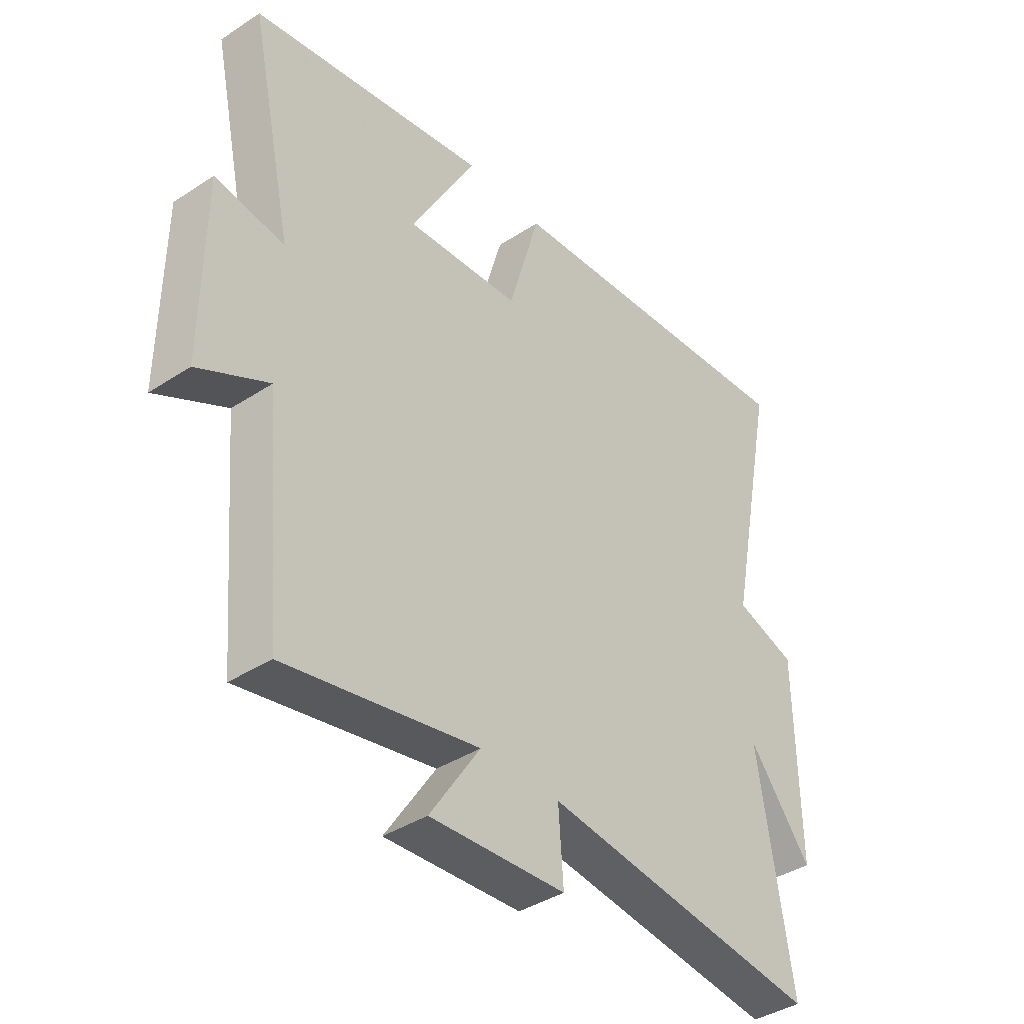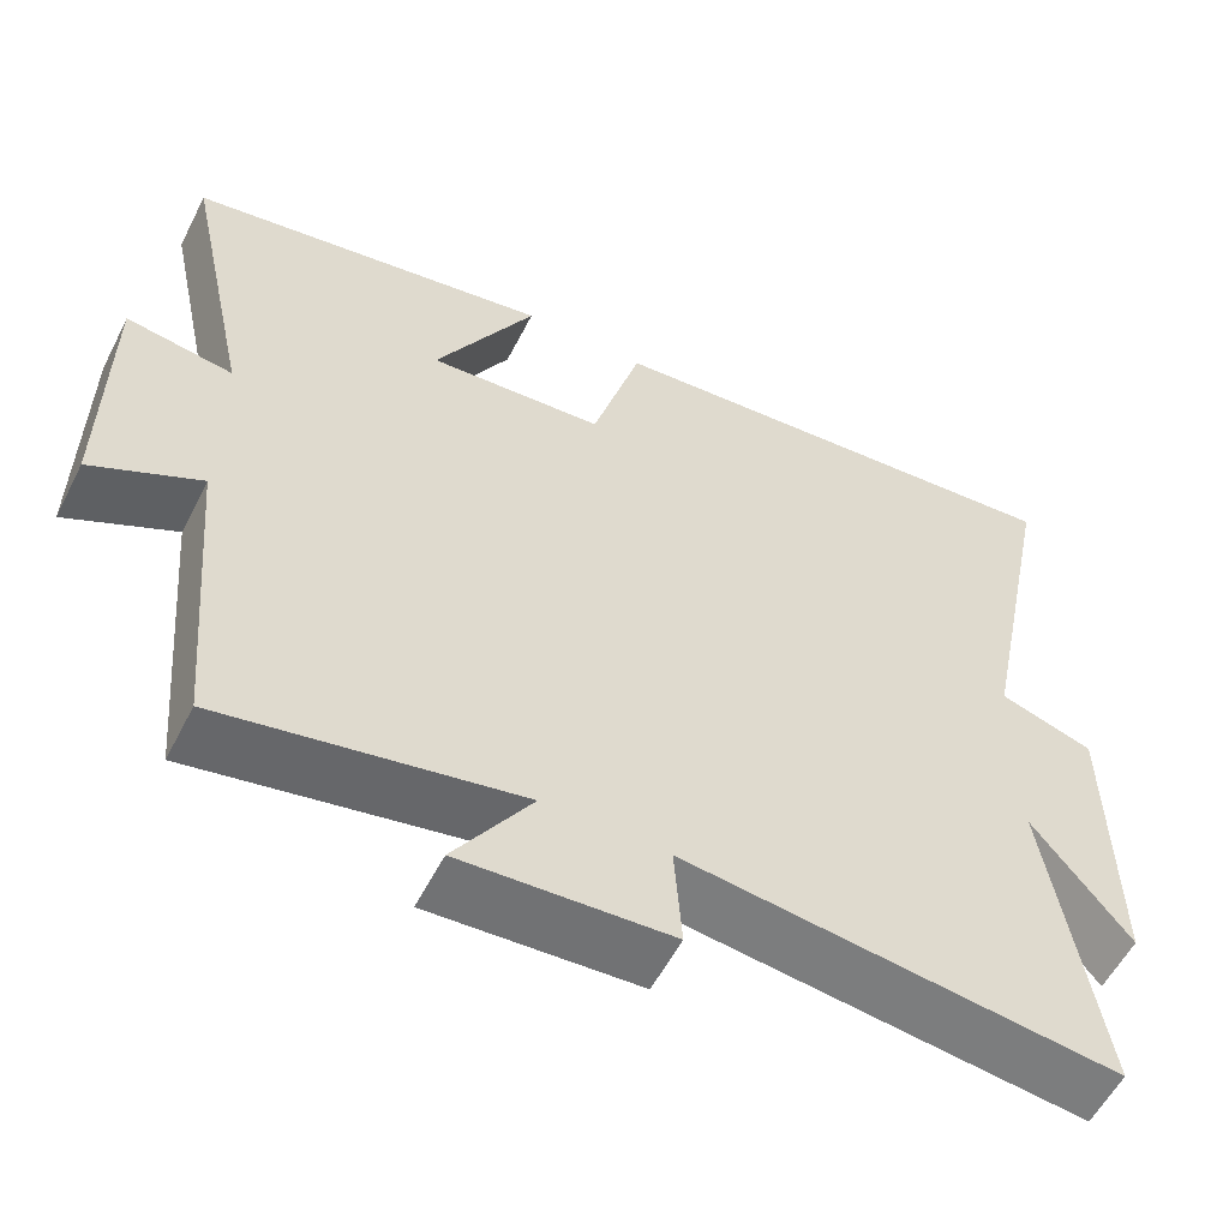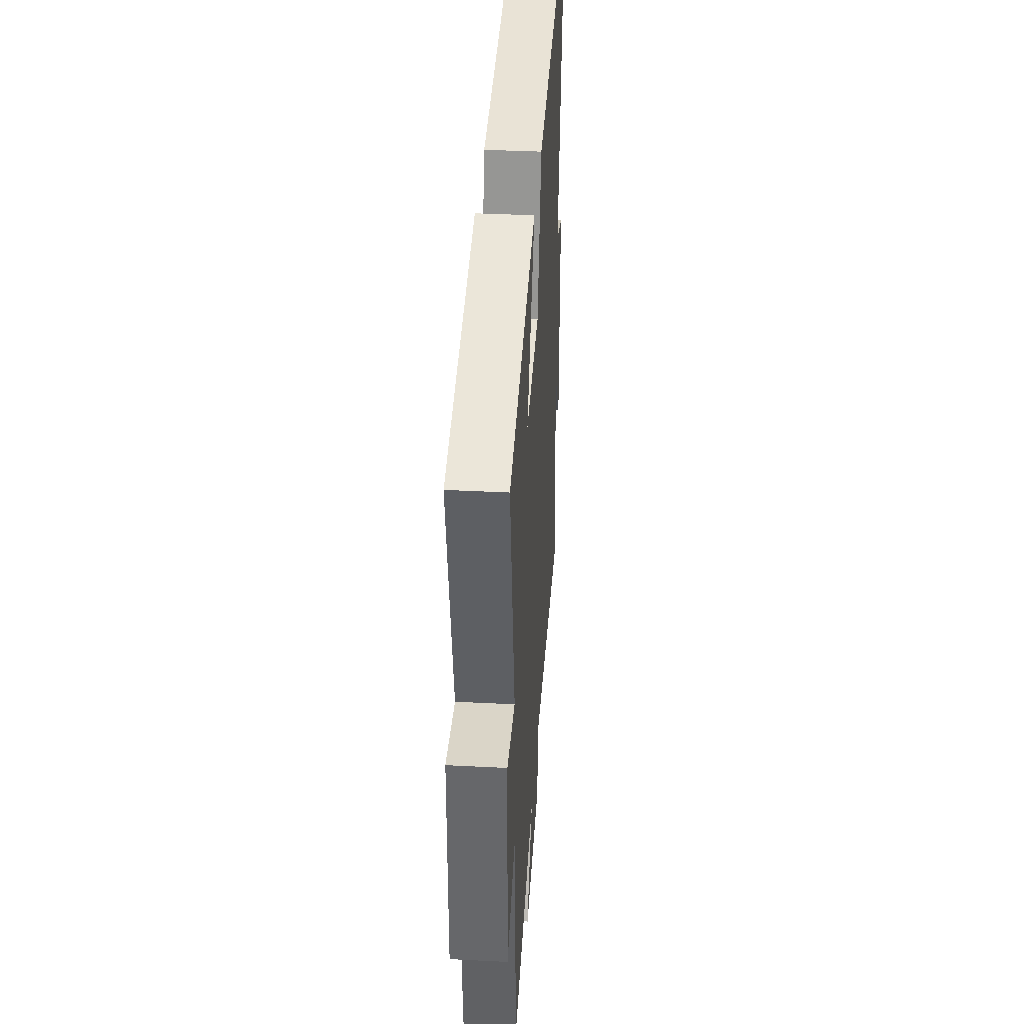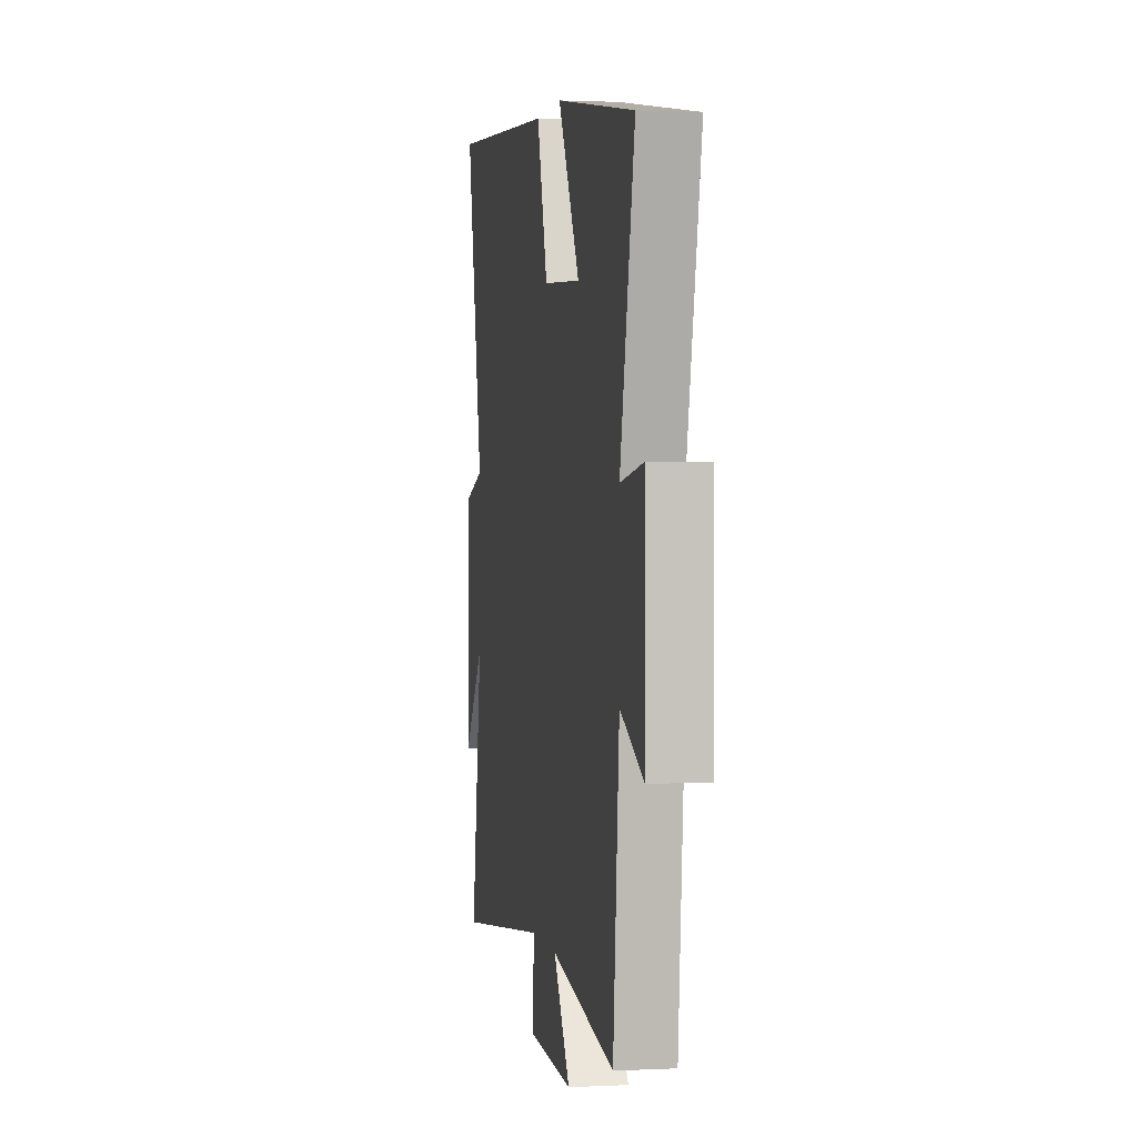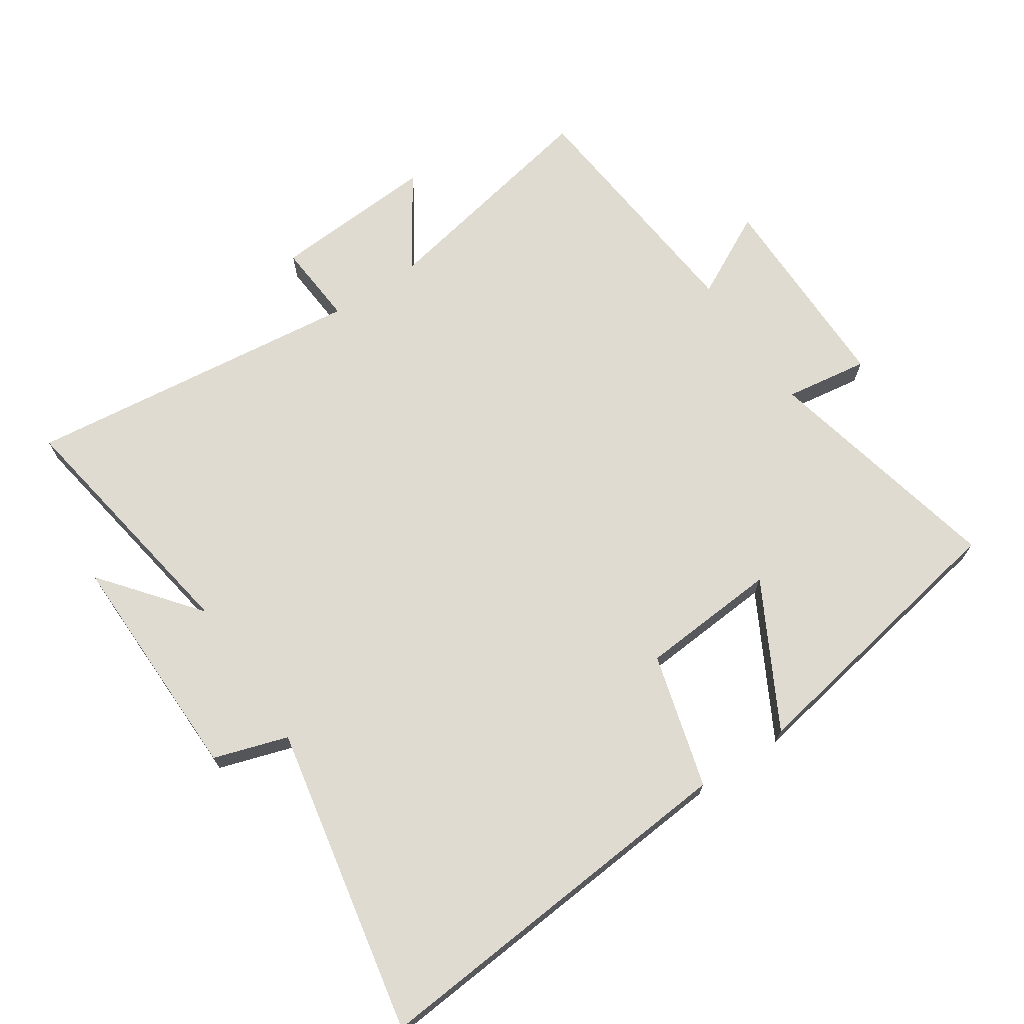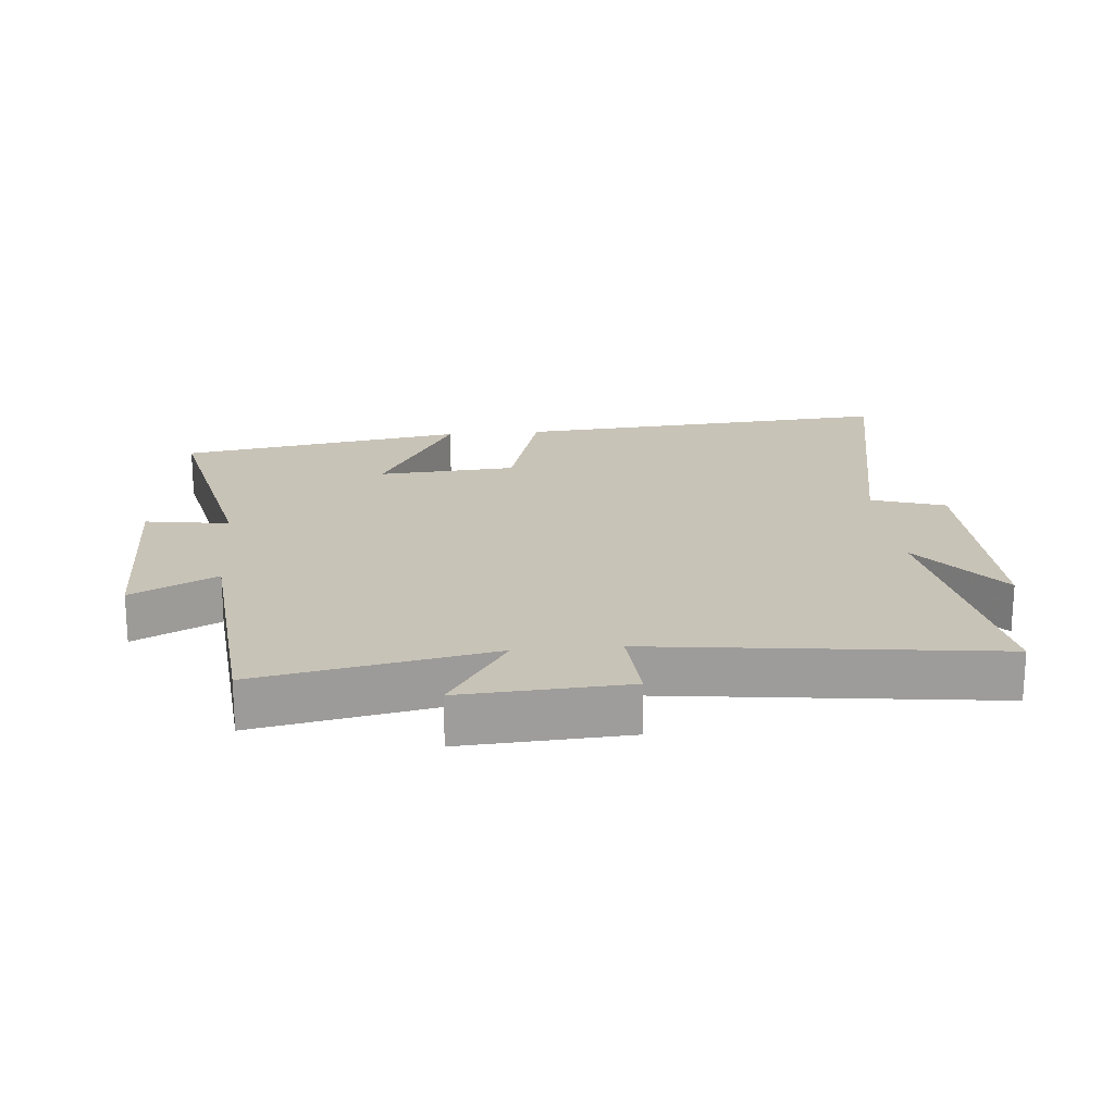
<metadata>
{"format":"obj","ext":"obj","renderer":"f3d","projection":"perspective","resolution":1024,"background":"white","views":[{"elev":-39.4,"azim":129.2,"up":"+Z"},{"elev":-56.7,"azim":153.1,"up":"+Z"},{"elev":37.9,"azim":93.7,"up":"+Z"},{"elev":1.3,"azim":79.8,"up":"+Z"},{"elev":70.1,"azim":-34.2,"up":"+Y"},{"elev":19.7,"azim":174.8,"up":"+Y"}]}
</metadata>
<code>
v -0.595 0.07 0.545
v -0.008 0.07 0.5
v 0.051 0.07 0.295
v 0.263 0.07 0.281
v 0.142 0.07 0.5
v 0.581 0.07 0.426
v 0.5 0.07 0.052
v 0.628 0.07 0.072
v 0.63 0.07 -0.248
v 0.5 0.07 -0.182
v 0.466 0.07 -0.568
v 0.109 0.07 -0.5
v 0.202 0.07 -0.641
v -0.05 0.07 -0.627
v -0.041 0.07 -0.5
v -0.562 0.07 -0.565
v -0.5 0.07 -0.173
v -0.617 0.07 -0.322
v -0.613 0.07 0.038
v -0.5 0.07 0.075
v -0.595 0 0.545
v -0.008 0 0.5
v 0.051 0 0.295
v 0.263 0 0.281
v 0.142 0 0.5
v 0.581 0 0.426
v 0.5 0 0.052
v 0.628 0 0.072
v 0.63 0 -0.248
v 0.5 0 -0.182
v 0.466 0 -0.568
v 0.109 0 -0.5
v 0.202 0 -0.641
v -0.05 0 -0.627
v -0.041 0 -0.5
v -0.562 0 -0.565
v -0.5 0 -0.173
v -0.617 0 -0.322
v -0.613 0 0.038
v -0.5 0 0.075
f 17 18 19 20
f 15 16 17
f 15 17 20
f 12 13 14 15
f 1 2 3
f 20 1 3
f 15 20 3
f 12 15 3
f 12 3 4
f 11 12 4
f 10 11 4
f 7 8 9 10
f 4 5 6 7
f 4 7 10
f 40 39 38 37
f 37 36 35
f 40 37 35
f 35 34 33 32
f 23 22 21
f 23 21 40
f 23 40 35
f 23 35 32
f 24 23 32
f 24 32 31
f 24 31 30
f 30 29 28 27
f 27 26 25 24
f 30 27 24
f 1 21 22 2
f 2 22 23 3
f 3 23 24 4
f 4 24 25 5
f 5 25 26 6
f 6 26 27 7
f 7 27 28 8
f 8 28 29 9
f 9 29 30 10
f 10 30 31 11
f 11 31 32 12
f 12 32 33 13
f 13 33 34 14
f 14 34 35 15
f 15 35 36 16
f 16 36 37 17
f 17 37 38 18
f 18 38 39 19
f 19 39 40 20
f 20 40 21 1

</code>
